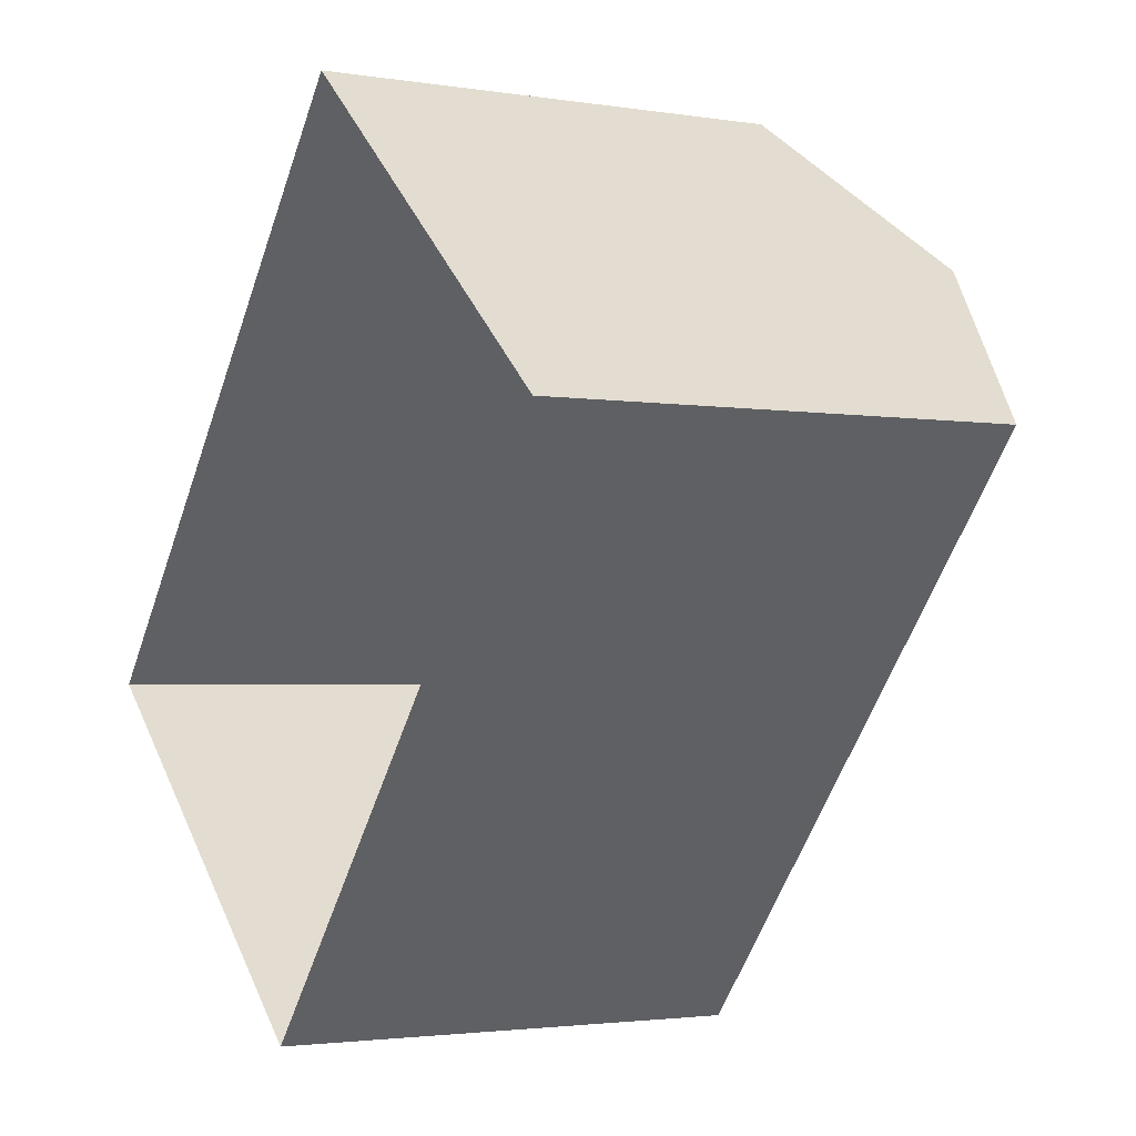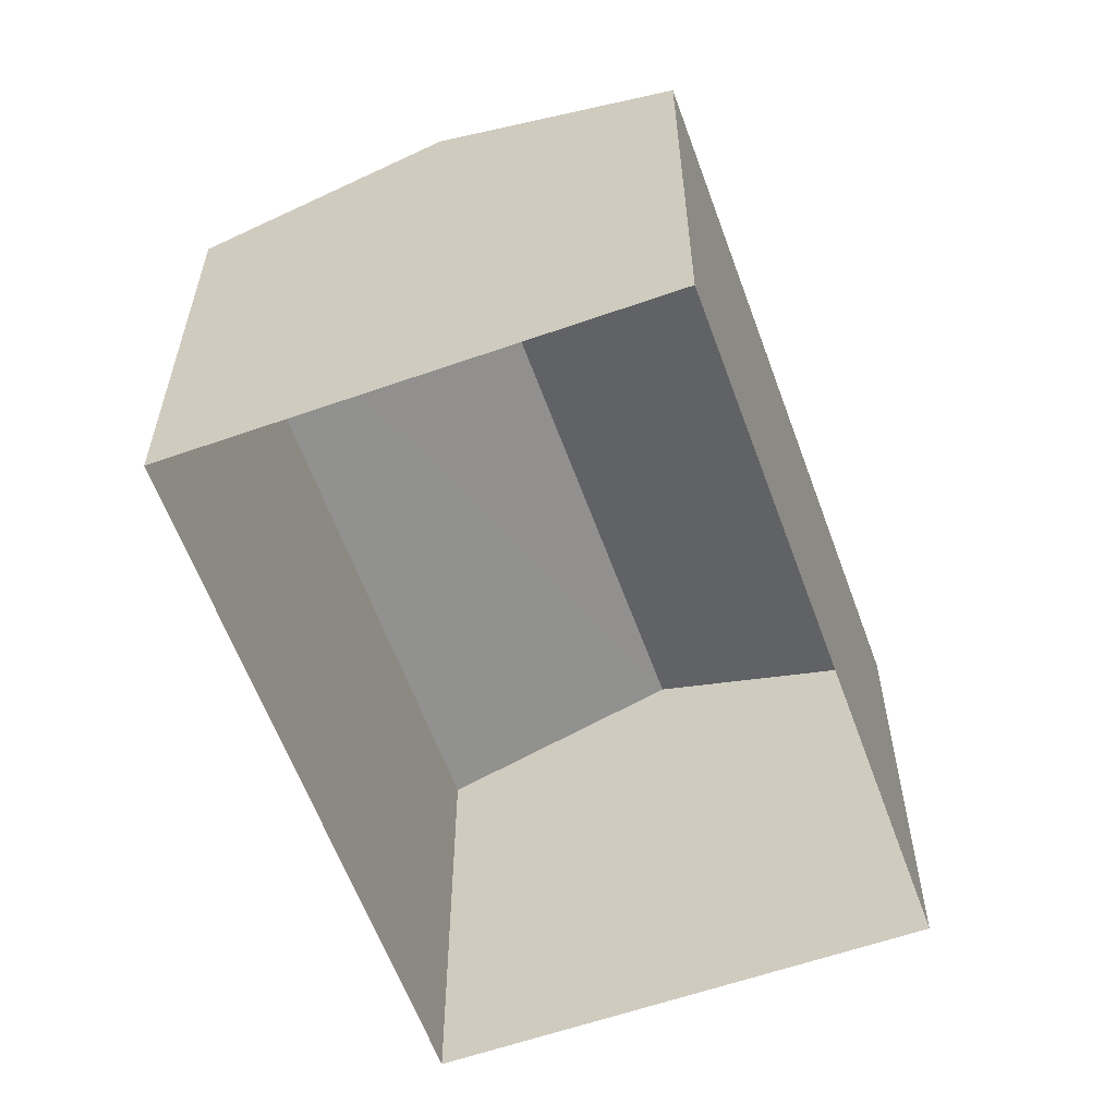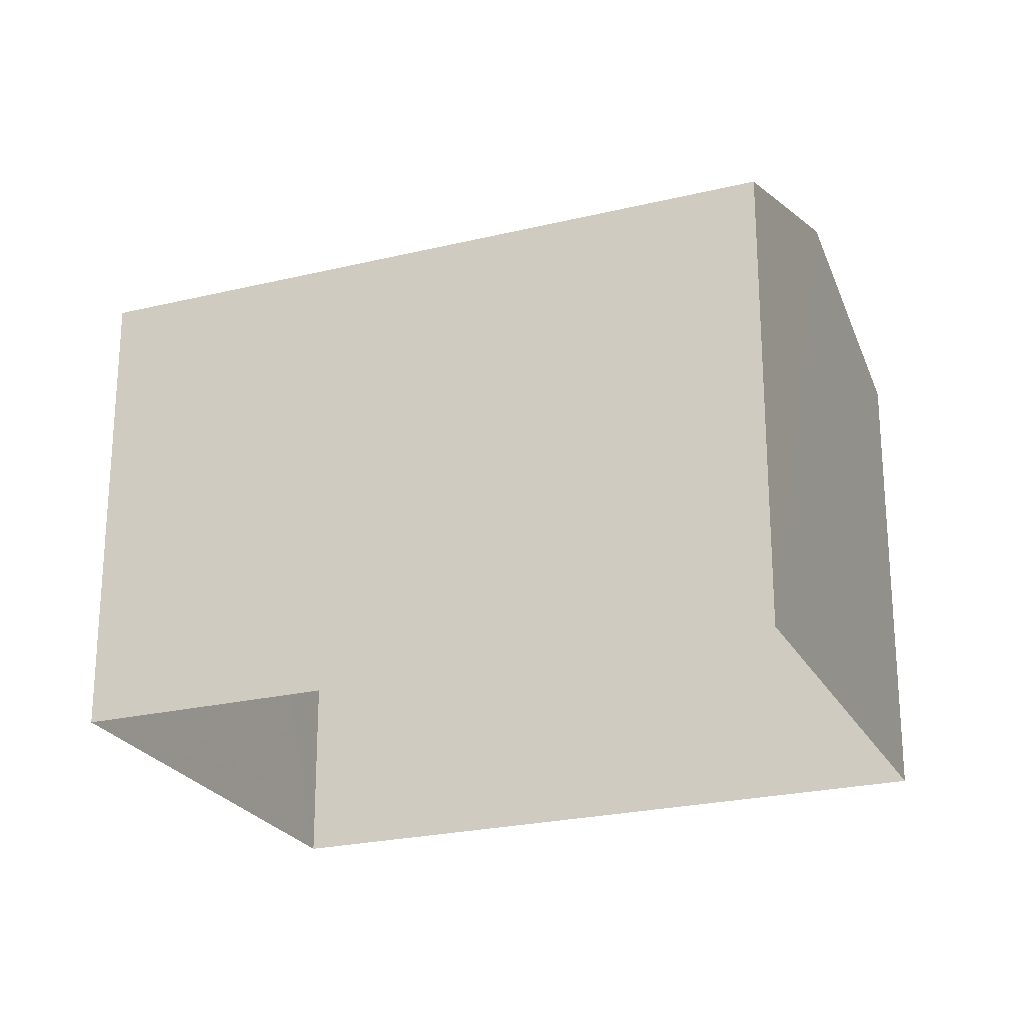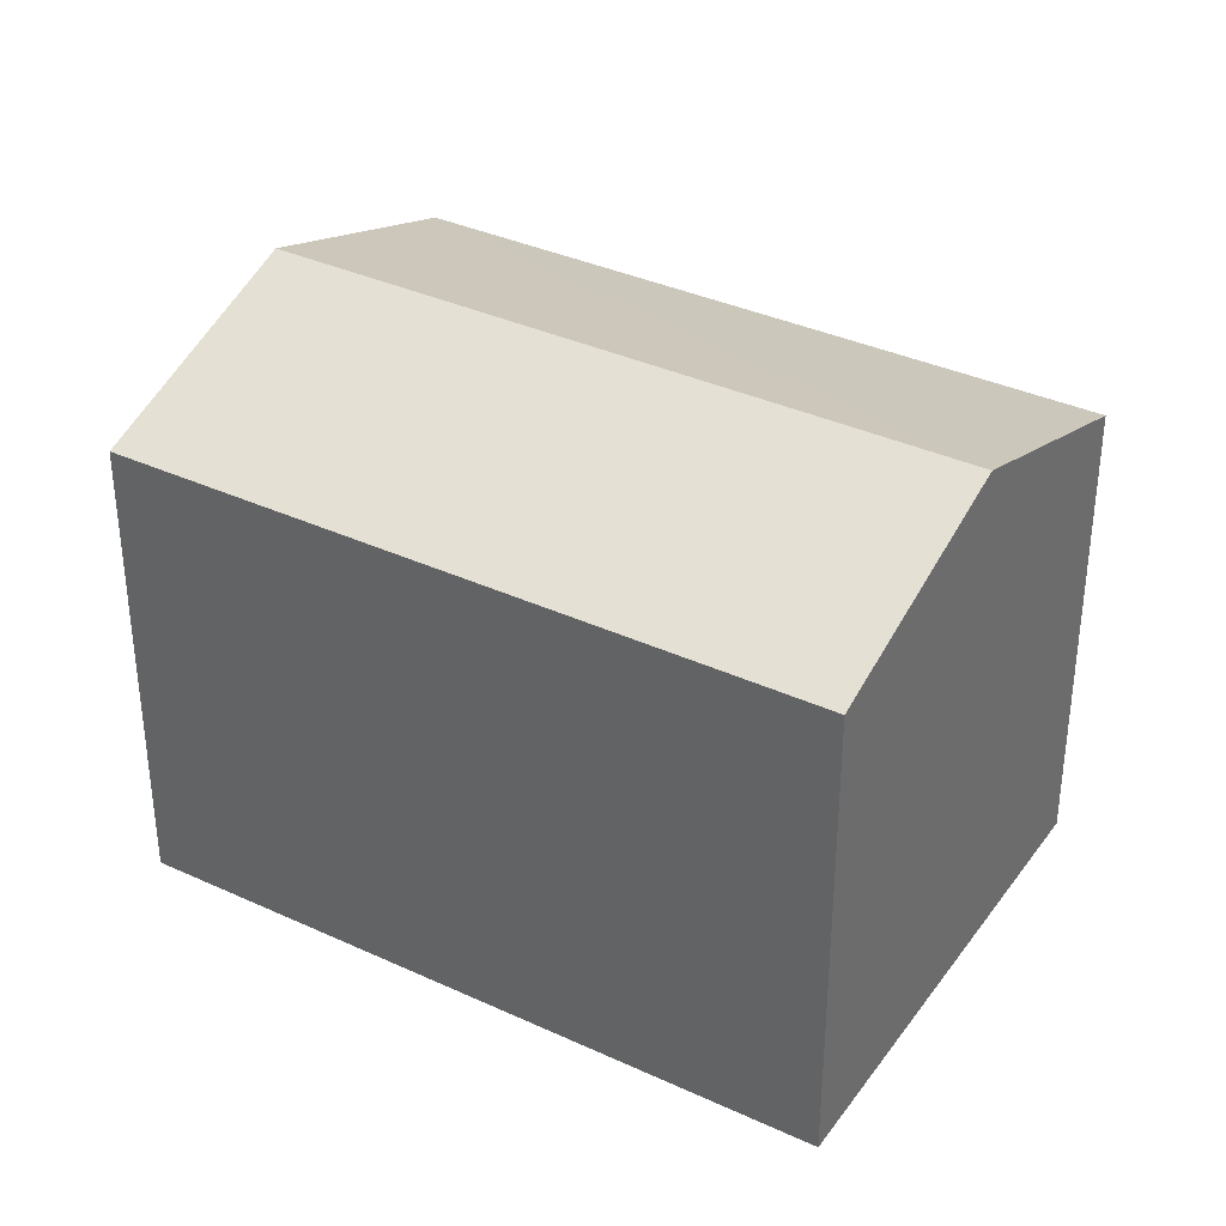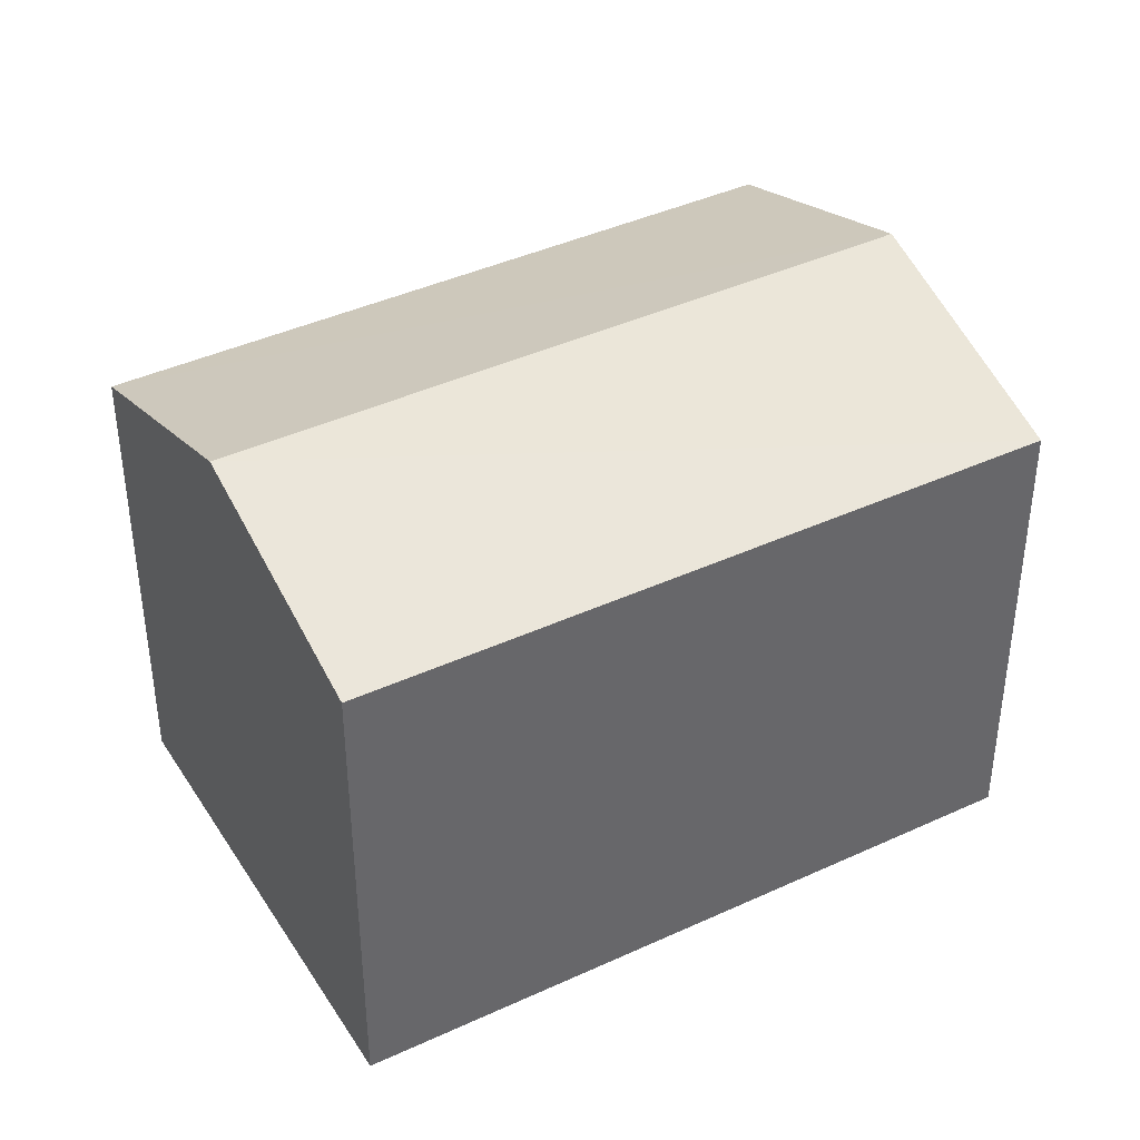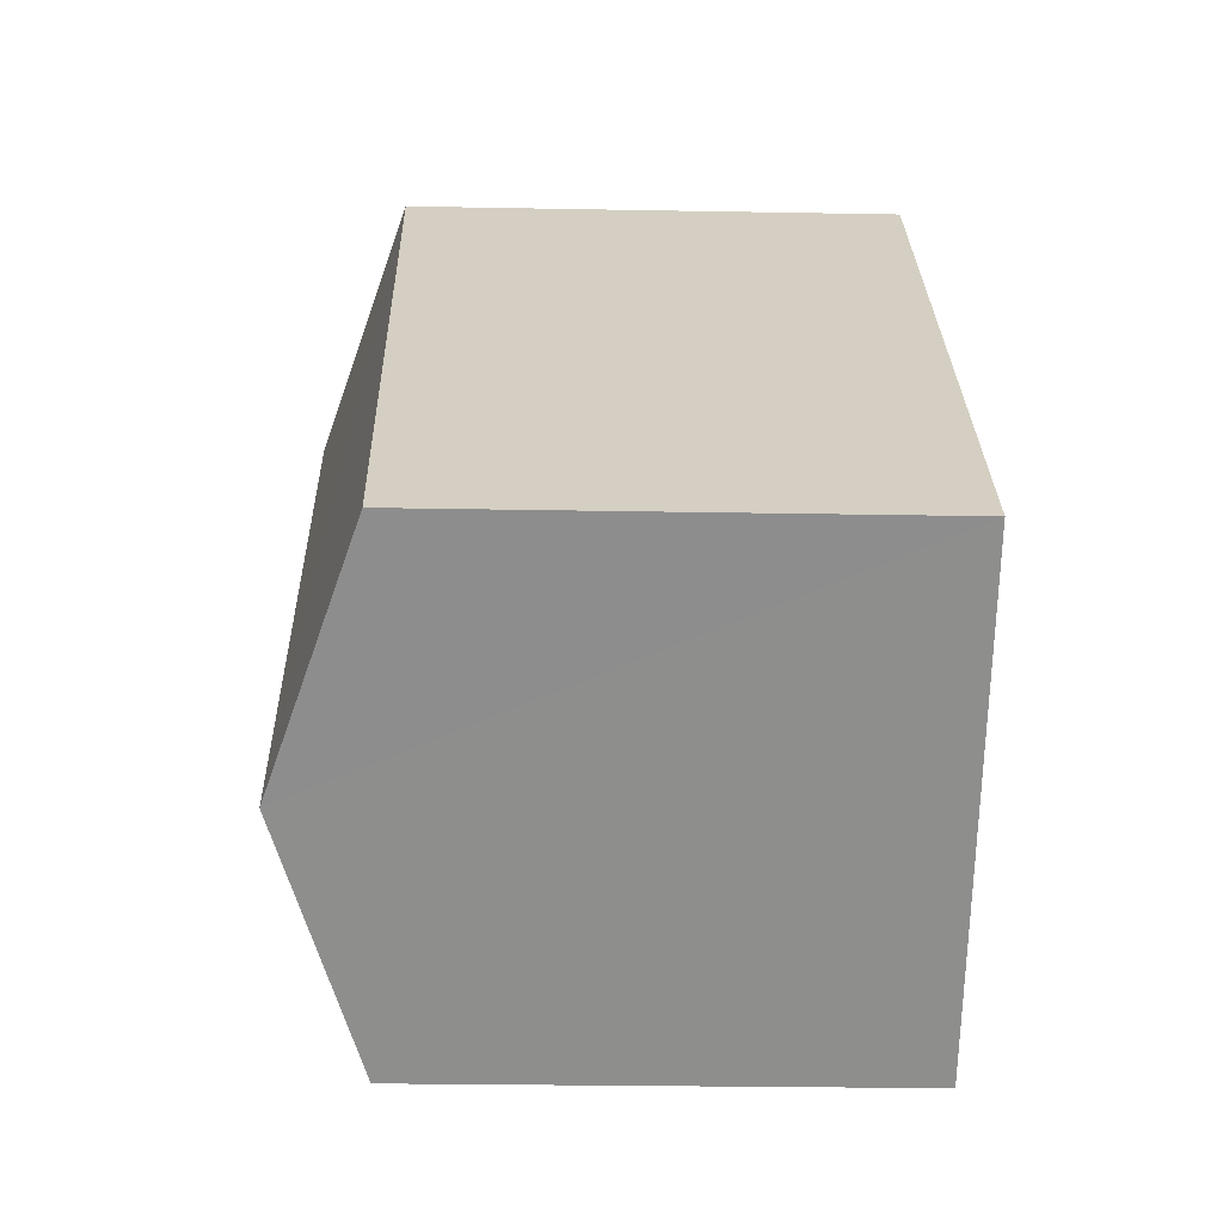
<metadata>
{"format":"obj","ext":"obj","renderer":"f3d","projection":"perspective","resolution":1024,"background":"white","views":[{"elev":-2.4,"azim":-120.0,"up":"+Y"},{"elev":-59.9,"azim":-119.8,"up":"+Z"},{"elev":-23.9,"azim":-27.6,"up":"+Z"},{"elev":35.9,"azim":-18.4,"up":"+Z"},{"elev":40.7,"azim":-79.2,"up":"+Z"},{"elev":-24.2,"azim":88.3,"up":"+Y"}]}
</metadata>
<code>
v -2.232e+05 -1.272e+05 18.09
v -2.232e+05 -1.272e+05 18.09
v -2.232e+05 -1.272e+05 18.09
v -2.232e+05 -1.272e+05 18.09
v -2.232e+05 -1.272e+05 25.3
v -2.232e+05 -1.272e+05 24.23
v -2.232e+05 -1.272e+05 25.3
v -2.232e+05 -1.272e+05 24.23
v -2.232e+05 -1.272e+05 24.23
v -2.232e+05 -1.272e+05 24.23
f 1 2 3
f 1 4 2
f 5 6 7
f 5 8 6
f 7 9 5
f 7 10 9
f 10 4 1
f 9 10 1
f 6 3 2
f 6 8 3
f 6 2 7
f 2 4 7
f 4 10 7
f 9 1 5
f 1 3 5
f 3 8 5

</code>
